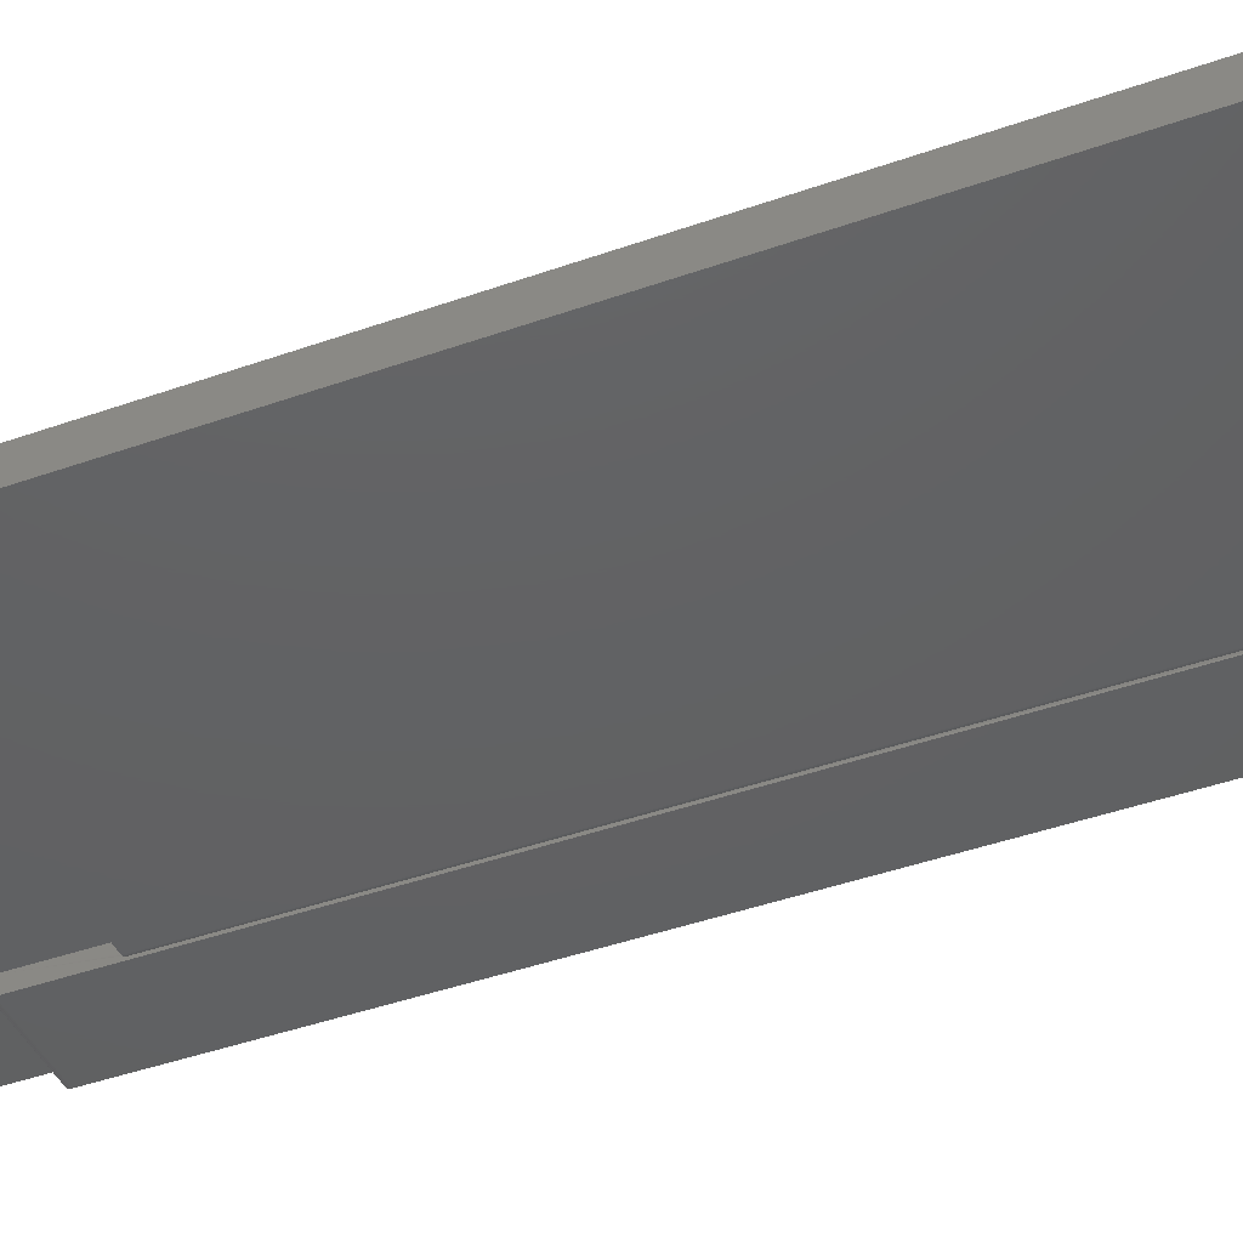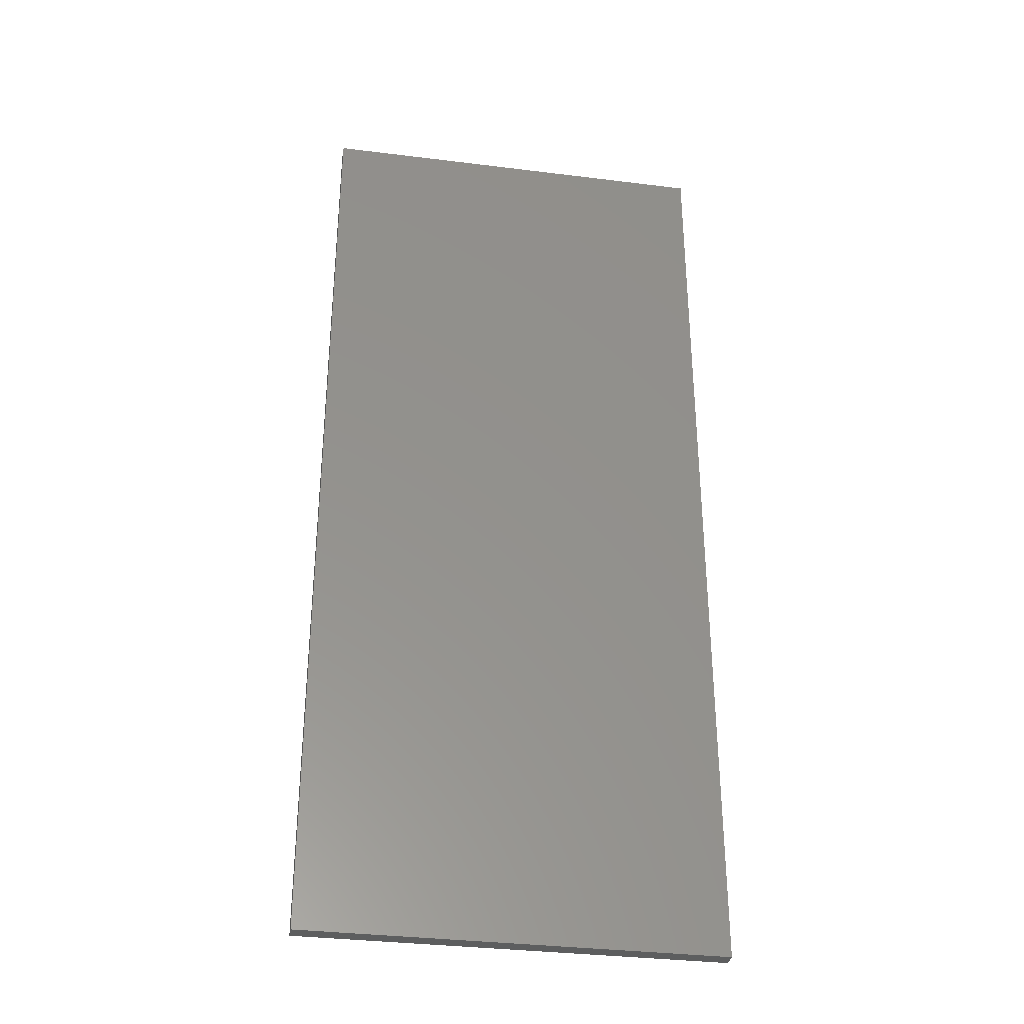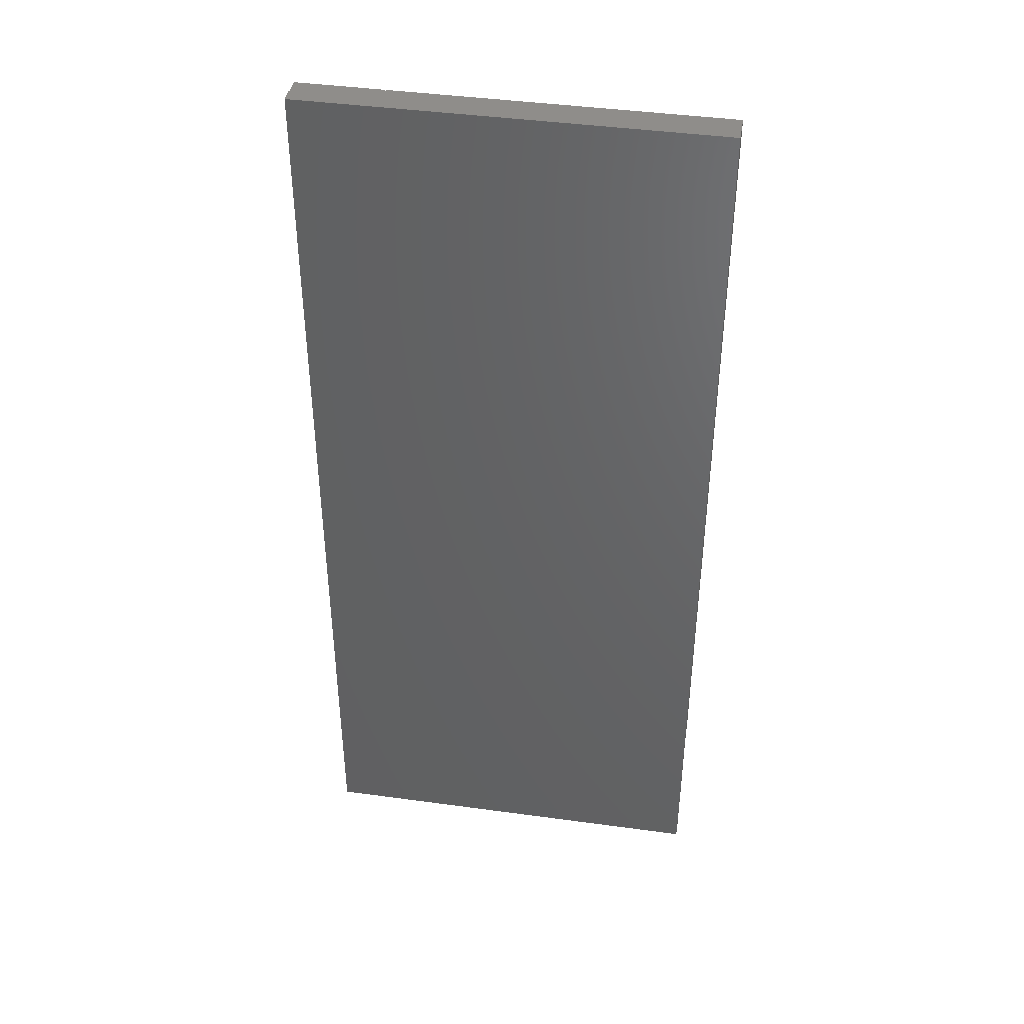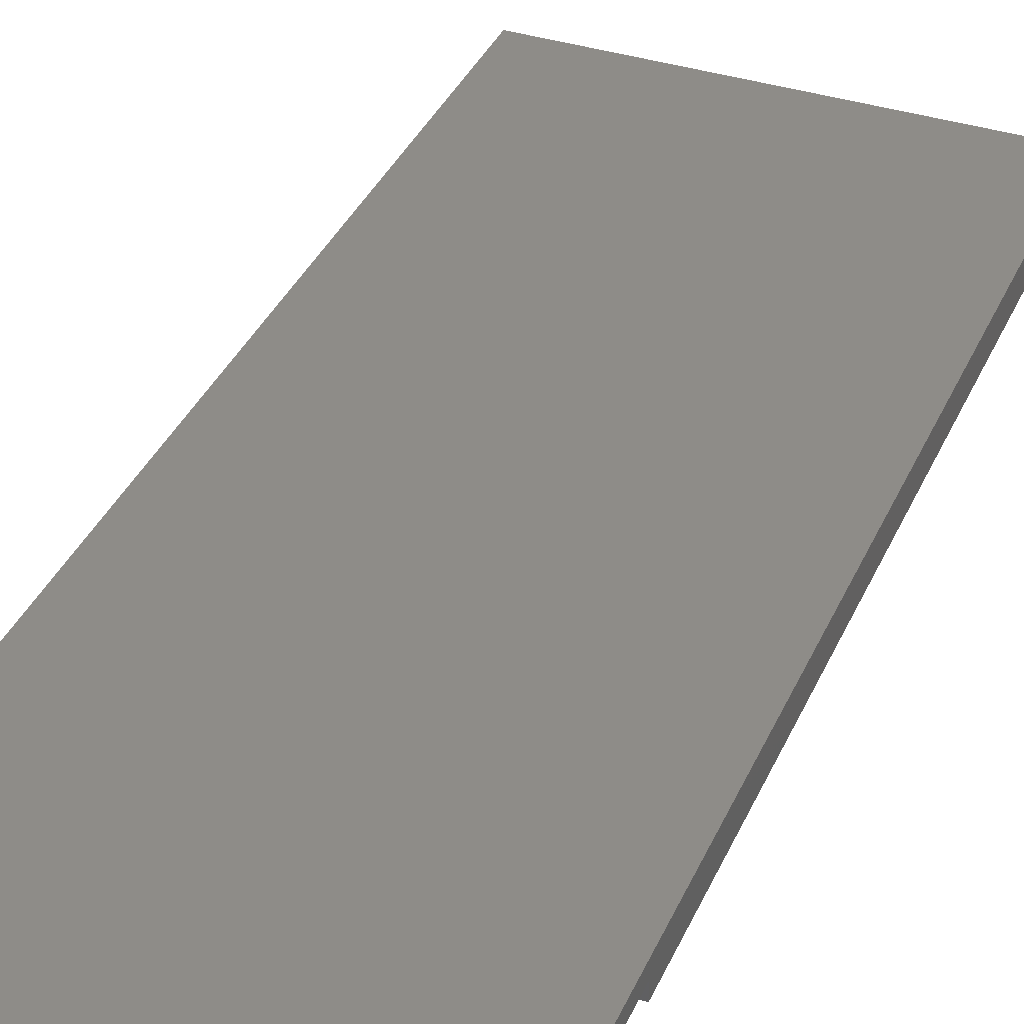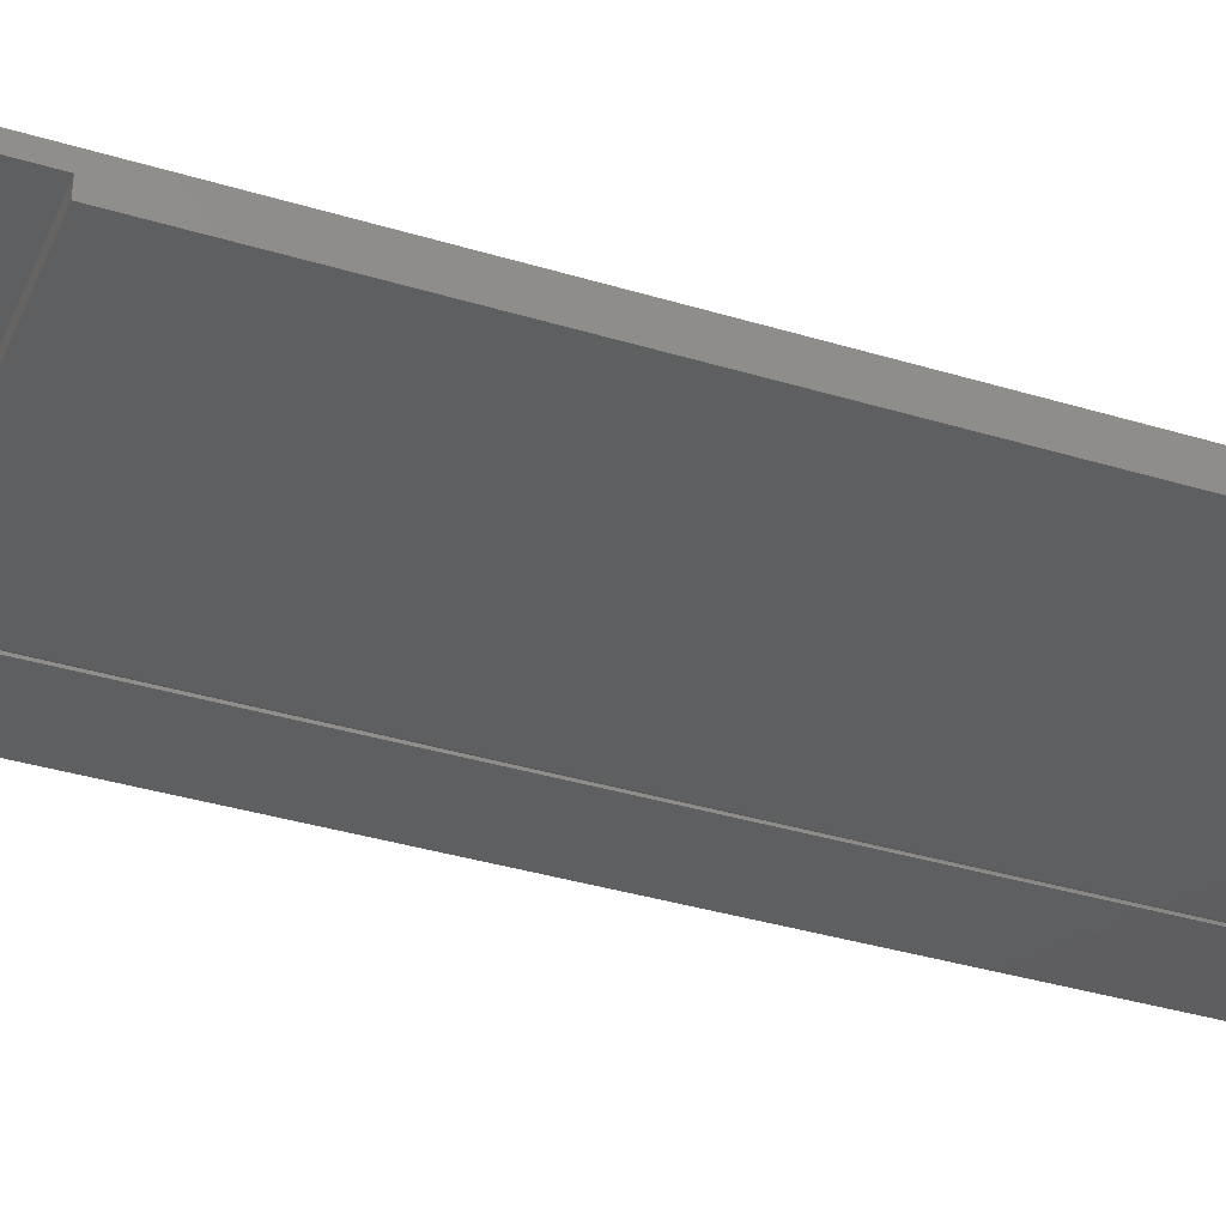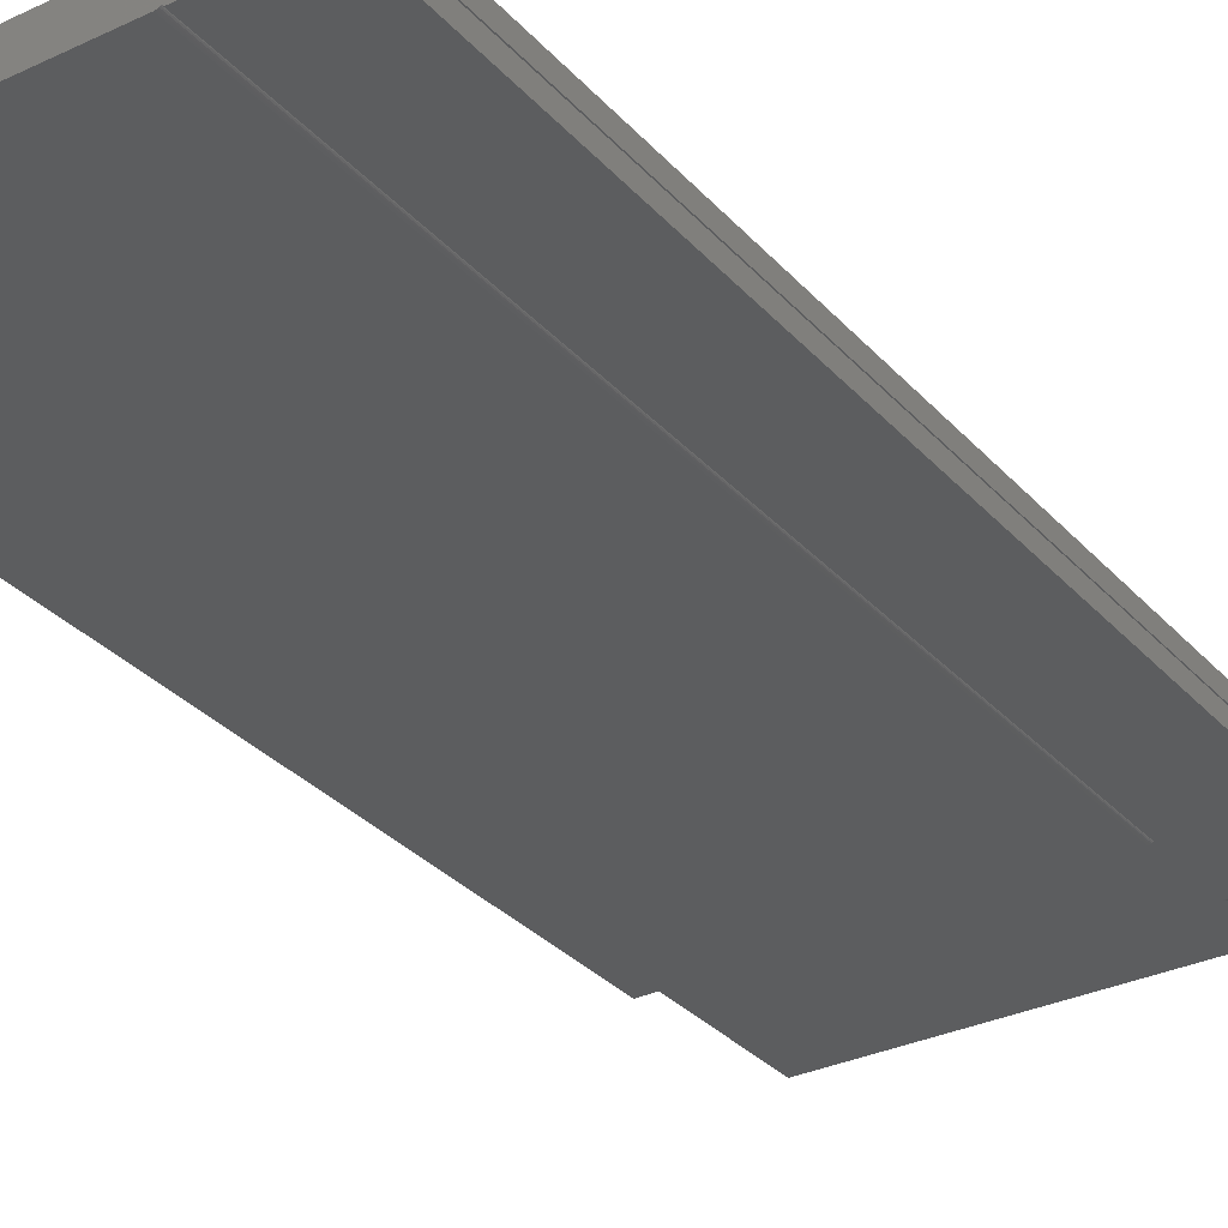
<metadata>
{"format":"stl","ext":"stl","renderer":"f3d","projection":"perspective","resolution":1024,"background":"white","views":[{"elev":-43.3,"azim":-67.2,"up":"+Y"},{"elev":-34.0,"azim":170.4,"up":"+Z"},{"elev":42.4,"azim":-170.7,"up":"+Z"},{"elev":37.3,"azim":-157.8,"up":"+Y"},{"elev":-36.7,"azim":-111.5,"up":"+Y"},{"elev":-31.4,"azim":33.9,"up":"+Y"}]}
</metadata>
<code>
# stl→obj: 54 verts, 104 faces
v 0.3178 -0.04688 0.75
v 0.1875 -0.04688 0.75
v 0.3178 -0.04688 -0.6172
v 0.1875 -0.04688 -0.4947
v 0.1875 -0.04688 -0.6172
v 0.1875 -0.04156 -0.5
v 0.1875 -0.04156 -0.4947
v 0.1875 -0.04556 -0.6215
v 0.1875 -0.0434 -0.6237
v 0.1875 -0.04459 -0.6227
v 0.1875 -0.02344 -0.625
v 0.1875 -0.04628 -0.6202
v 0.1875 -0.04672 -0.6187
v 0.1878 -0.04033 -0.5
v 0.1879 -0.03906 -0.5
v 0.1879 -0.02344 -0.5
v 0.1875 -0.03906 -0.625
v 0.1875 -0.04059 -0.6248
v 0.1875 -0.04205 -0.6244
v 0.3178 -0.04672 -0.6187
v 0.3178 -0.04556 -0.6215
v 0.3178 -0.04628 -0.6202
v 0.3178 -0.0434 -0.6237
v 0.3178 -0.04459 -0.6227
v 0.3178 -0.02344 0.75
v 0.3178 -0.04205 -0.6244
v 0.3178 -0.04059 -0.6248
v 0.3178 -0.03906 -0.625
v 0.3178 -0.02344 -0.625
v 0.3191 2.016e-16 0.75
v 0.3191 -0.02344 0.75
v 0.1862 -0.04398 0.75
v 0.1801 -0.04688 0.75
v 0.1815 -0.04675 0.75
v 0.1841 -0.04579 0.75
v 0.1828 -0.04639 0.75
v 0.1852 -0.04498 0.75
v -0.3125 1.665e-16 0.75
v -0.3125 -0.04688 0.75
v 0.1869 -0.04283 0.75
v 0.1875 -0.04156 0.75
v -0.3125 -0.02344 -0.75
v 0.3191 -0.02344 -0.75
v -0.3125 -0.02344 -0.5
v 0.1815 -0.04675 -0.5
v 0.1801 -0.04688 -0.5
v 0.1869 -0.04283 -0.5
v 0.1862 -0.04398 -0.5
v 0.1852 -0.04498 -0.5
v 0.1841 -0.04579 -0.5
v 0.1828 -0.04639 -0.5
v -0.3125 -0.04688 -0.5
v -0.3125 0 -0.75
v 0.3191 3.506e-17 -0.75
f 1 2 3
f 3 2 4
f 3 4 5
f 4 6 5
f 4 7 6
f 8 9 10
f 11 9 8
f 11 8 12
f 11 12 13
f 11 13 5
f 11 5 6
f 11 6 14
f 11 14 15
f 11 15 16
f 9 11 17
f 9 17 18
f 9 18 19
f 3 20 21
f 21 20 22
f 23 21 24
f 25 1 3
f 25 3 21
f 25 21 23
f 25 23 26
f 25 26 27
f 25 27 28
f 25 28 29
f 17 11 28
f 28 11 29
f 17 28 18
f 18 28 27
f 18 27 19
f 19 27 26
f 19 26 9
f 9 26 23
f 9 23 10
f 10 23 24
f 10 24 8
f 8 24 21
f 8 21 12
f 12 21 22
f 12 22 13
f 13 22 20
f 13 20 5
f 5 20 3
f 30 25 31
f 2 25 32
f 2 1 25
f 33 34 35
f 35 34 36
f 32 35 37
f 38 39 33
f 38 33 35
f 38 35 32
f 38 32 25
f 38 25 30
f 7 4 2
f 7 2 32
f 7 32 40
f 7 40 41
f 42 43 29
f 42 29 11
f 42 11 16
f 42 16 44
f 29 43 25
f 25 43 31
f 7 40 6
f 7 41 40
f 33 45 34
f 33 46 45
f 6 40 47
f 40 32 47
f 47 32 48
f 32 37 48
f 48 37 49
f 37 35 49
f 49 35 50
f 35 36 50
f 50 36 51
f 36 34 51
f 51 34 45
f 46 52 44
f 45 48 49
f 45 49 50
f 45 50 51
f 16 48 45
f 16 45 46
f 16 46 44
f 48 16 15
f 48 15 14
f 48 14 6
f 48 6 47
f 52 46 39
f 39 46 33
f 53 42 44
f 52 39 44
f 44 39 38
f 44 38 53
f 53 38 54
f 54 38 30
f 43 54 31
f 31 54 30
f 42 53 43
f 43 53 54

</code>
